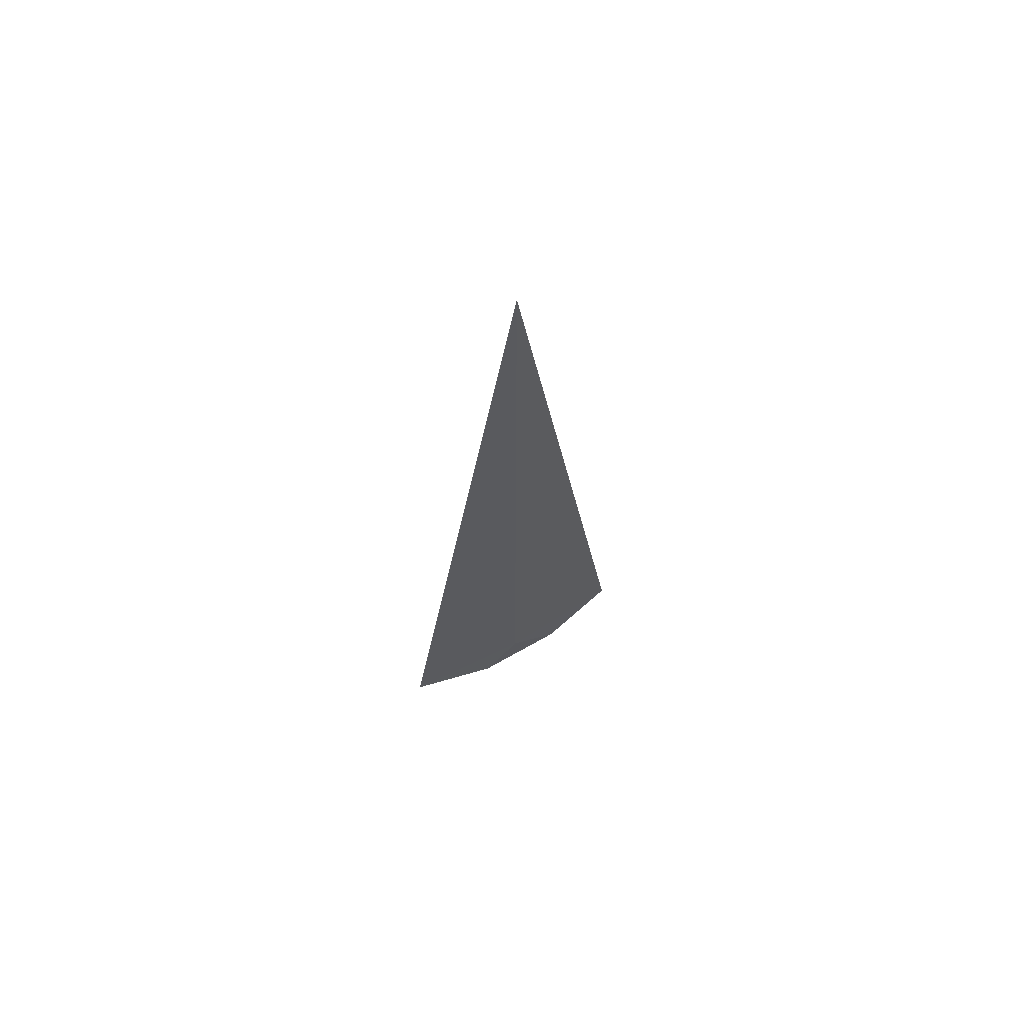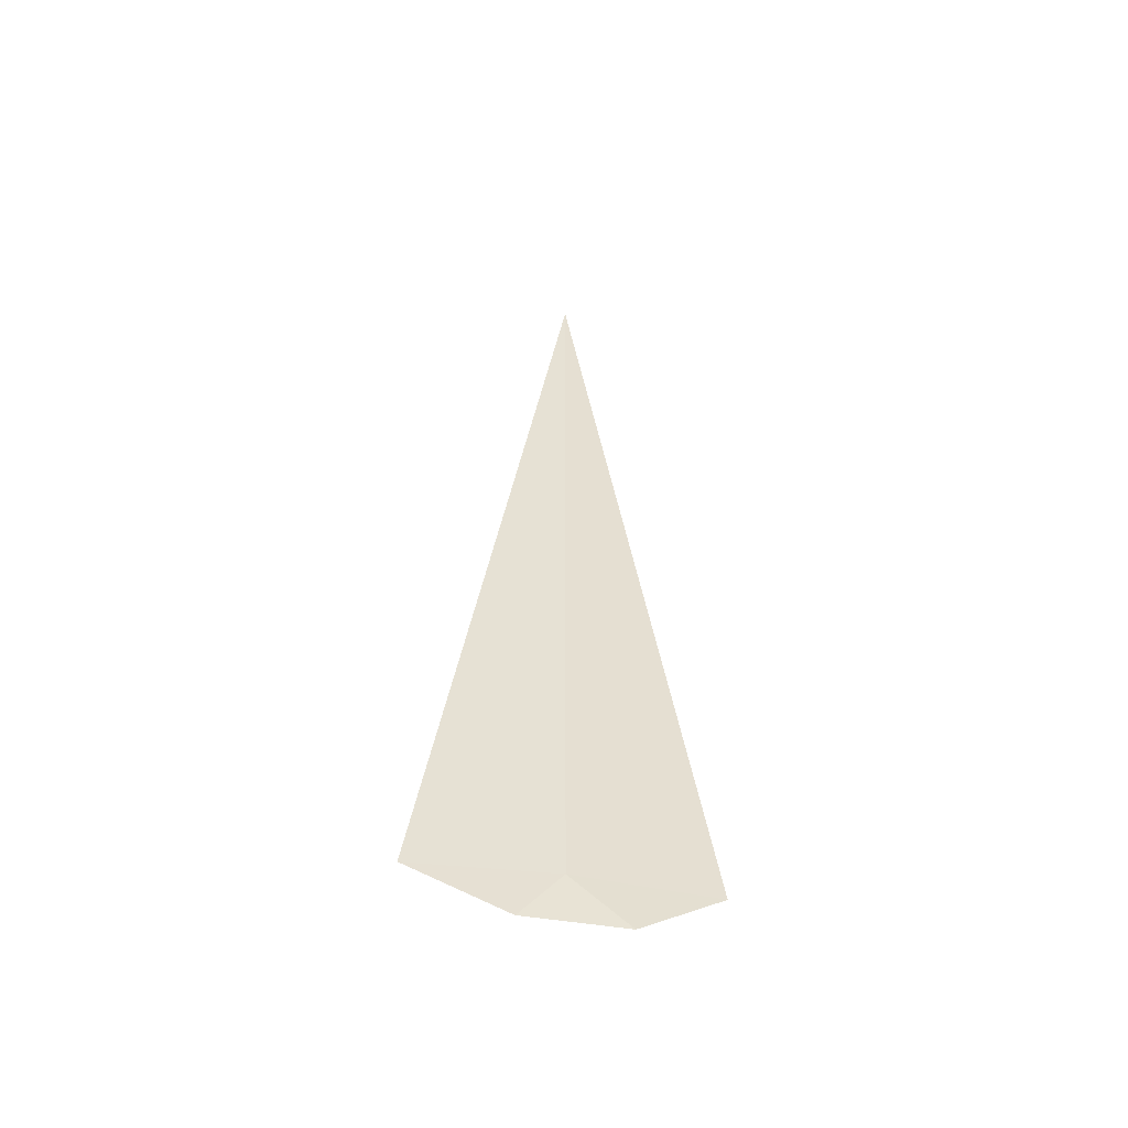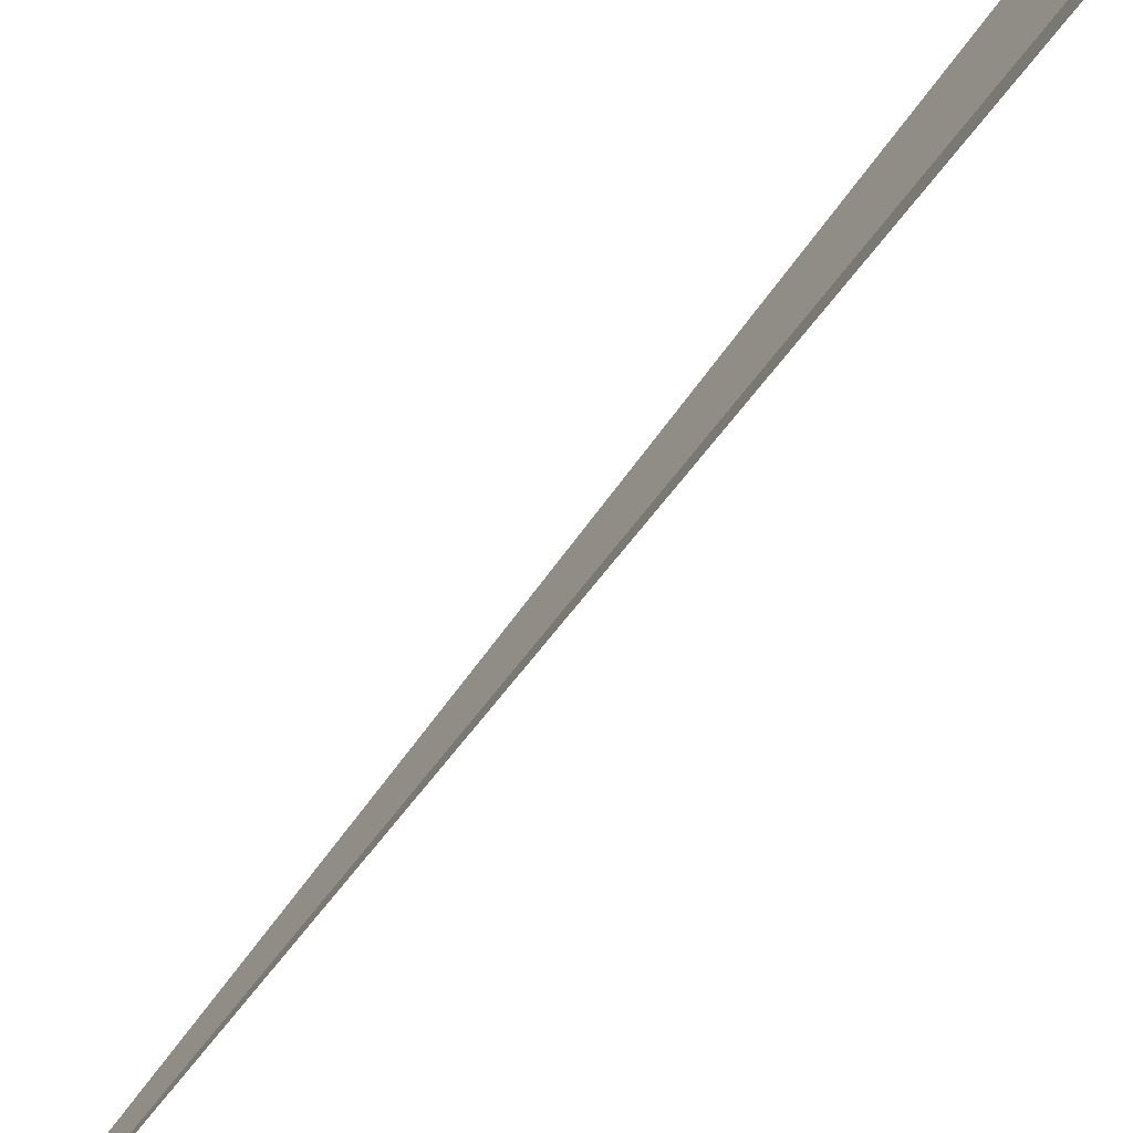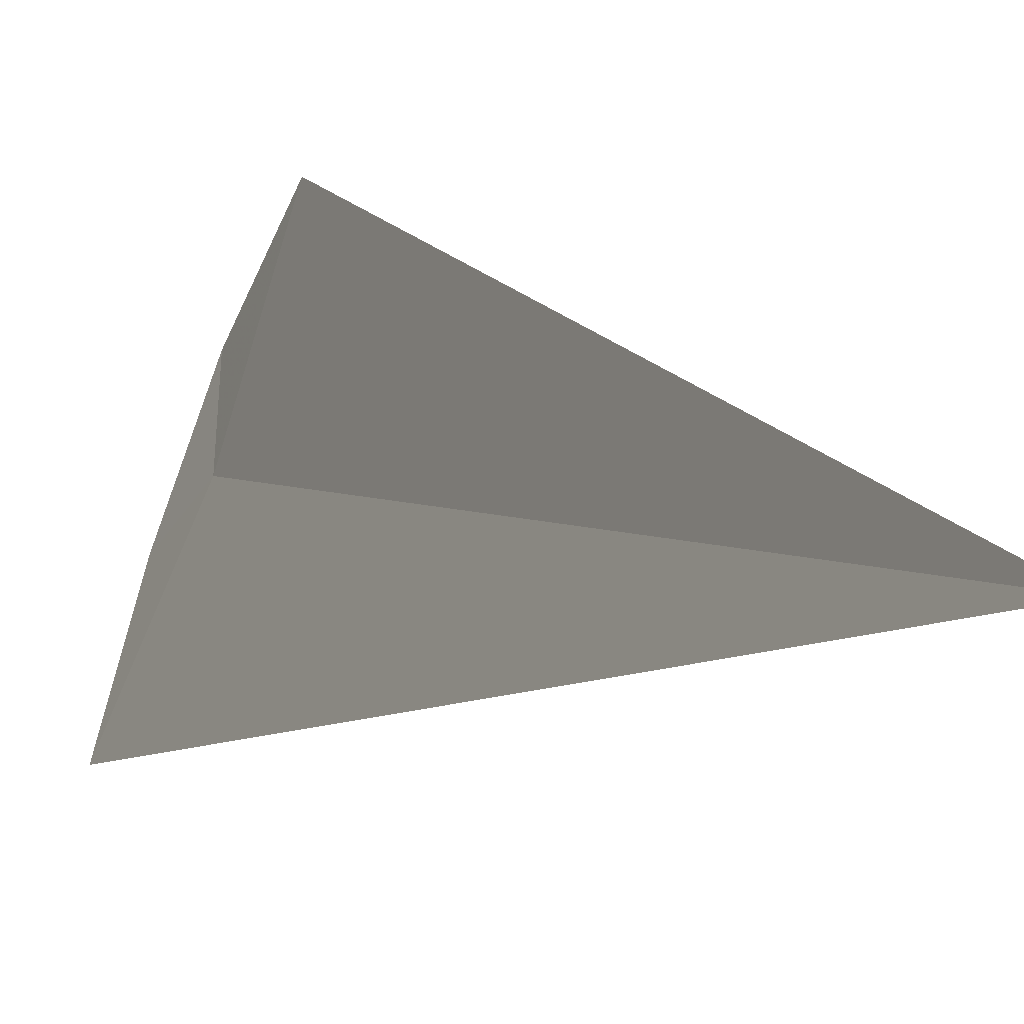
<metadata>
{"format":"obj","ext":"obj","renderer":"f3d","projection":"perspective","resolution":1024,"background":"white","views":[{"elev":66.6,"azim":39.9,"up":"+Z"},{"elev":-51.7,"azim":59.6,"up":"+Z"},{"elev":65.2,"azim":37.0,"up":"+Y"},{"elev":2.7,"azim":-19.3,"up":"+Y"}]}
</metadata>
<code>
v 22.18 -19.27 -17.5
v 22.25 -19.03 -17.71
v 22.35 -18.7 -17.5
v 22.1 -19.44 -17.71
v 21.93 -19.82 -17.5
v 22.18 -19.27 -13.61
f 1 2 3
f 1 4 2
f 1 5 4
f 1 3 6
f 1 6 5

</code>
